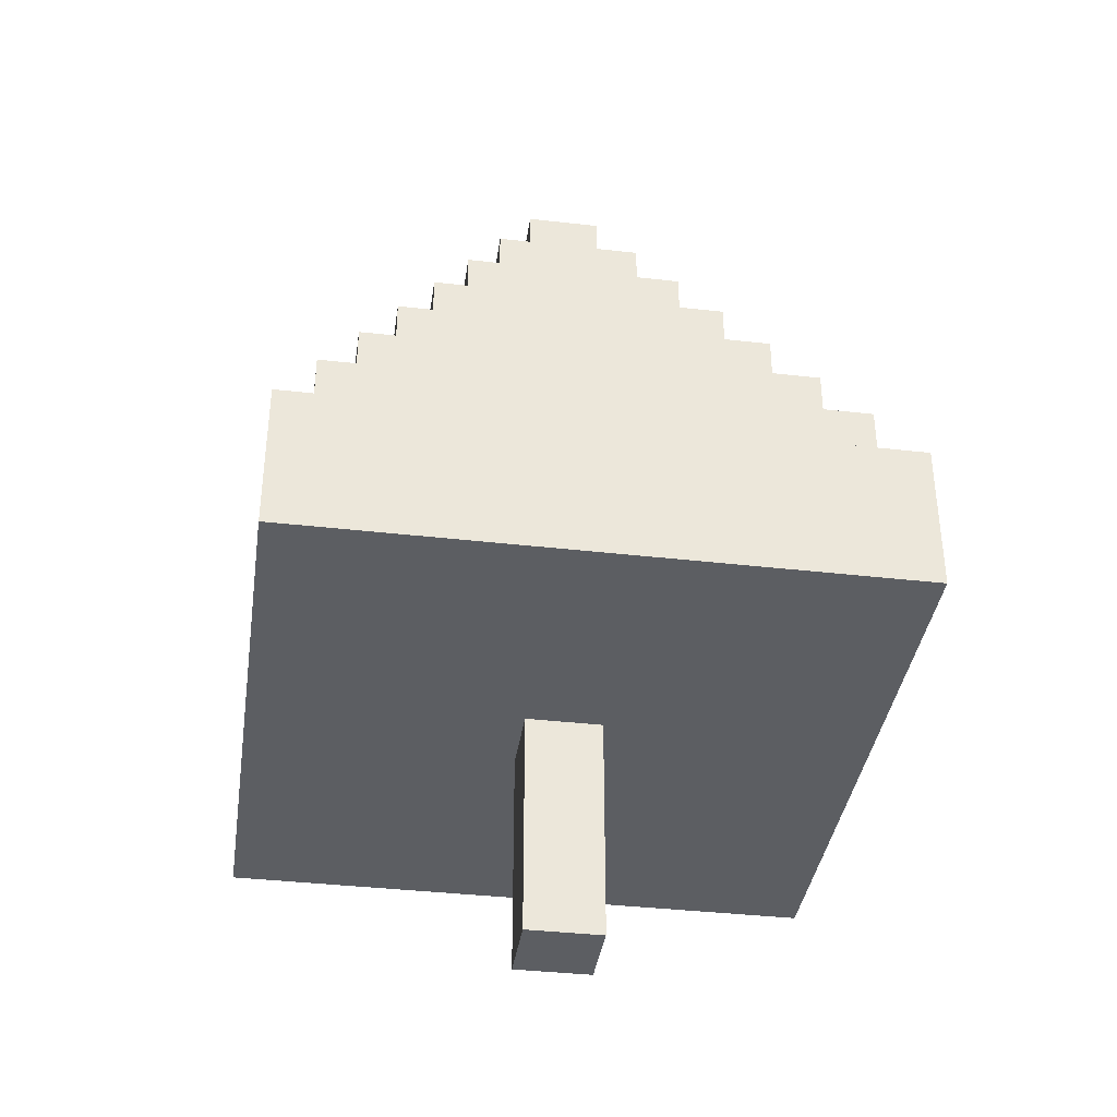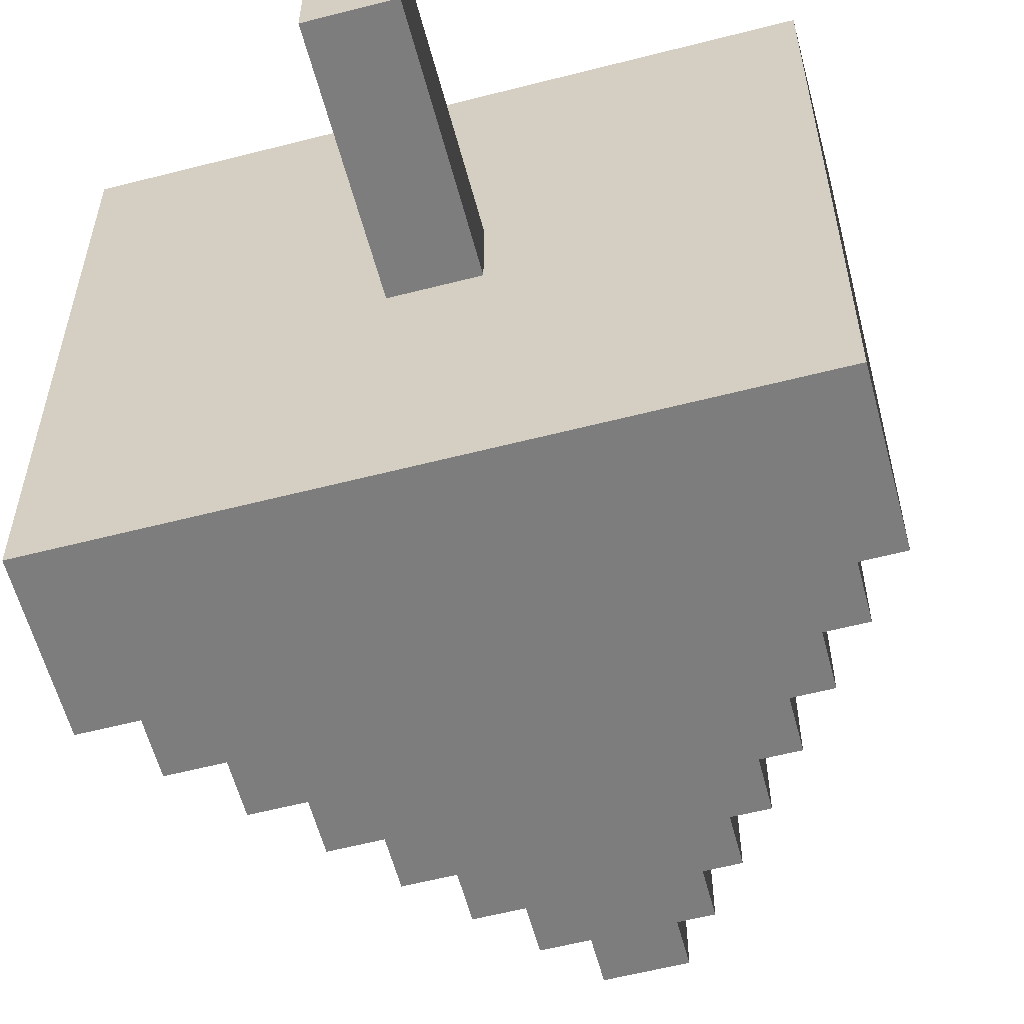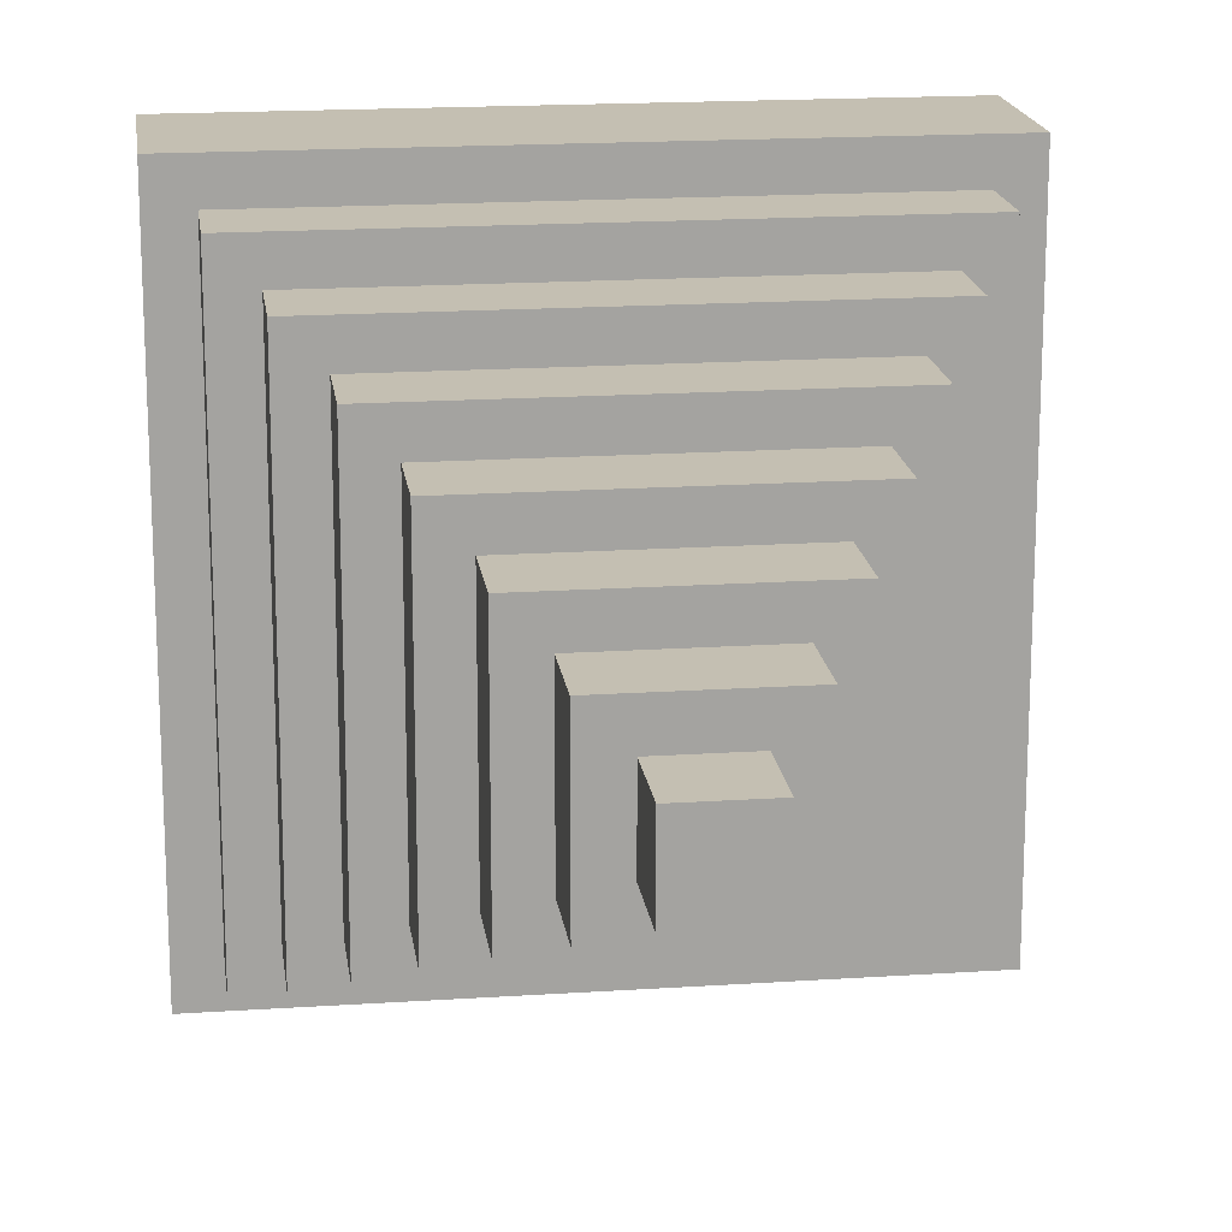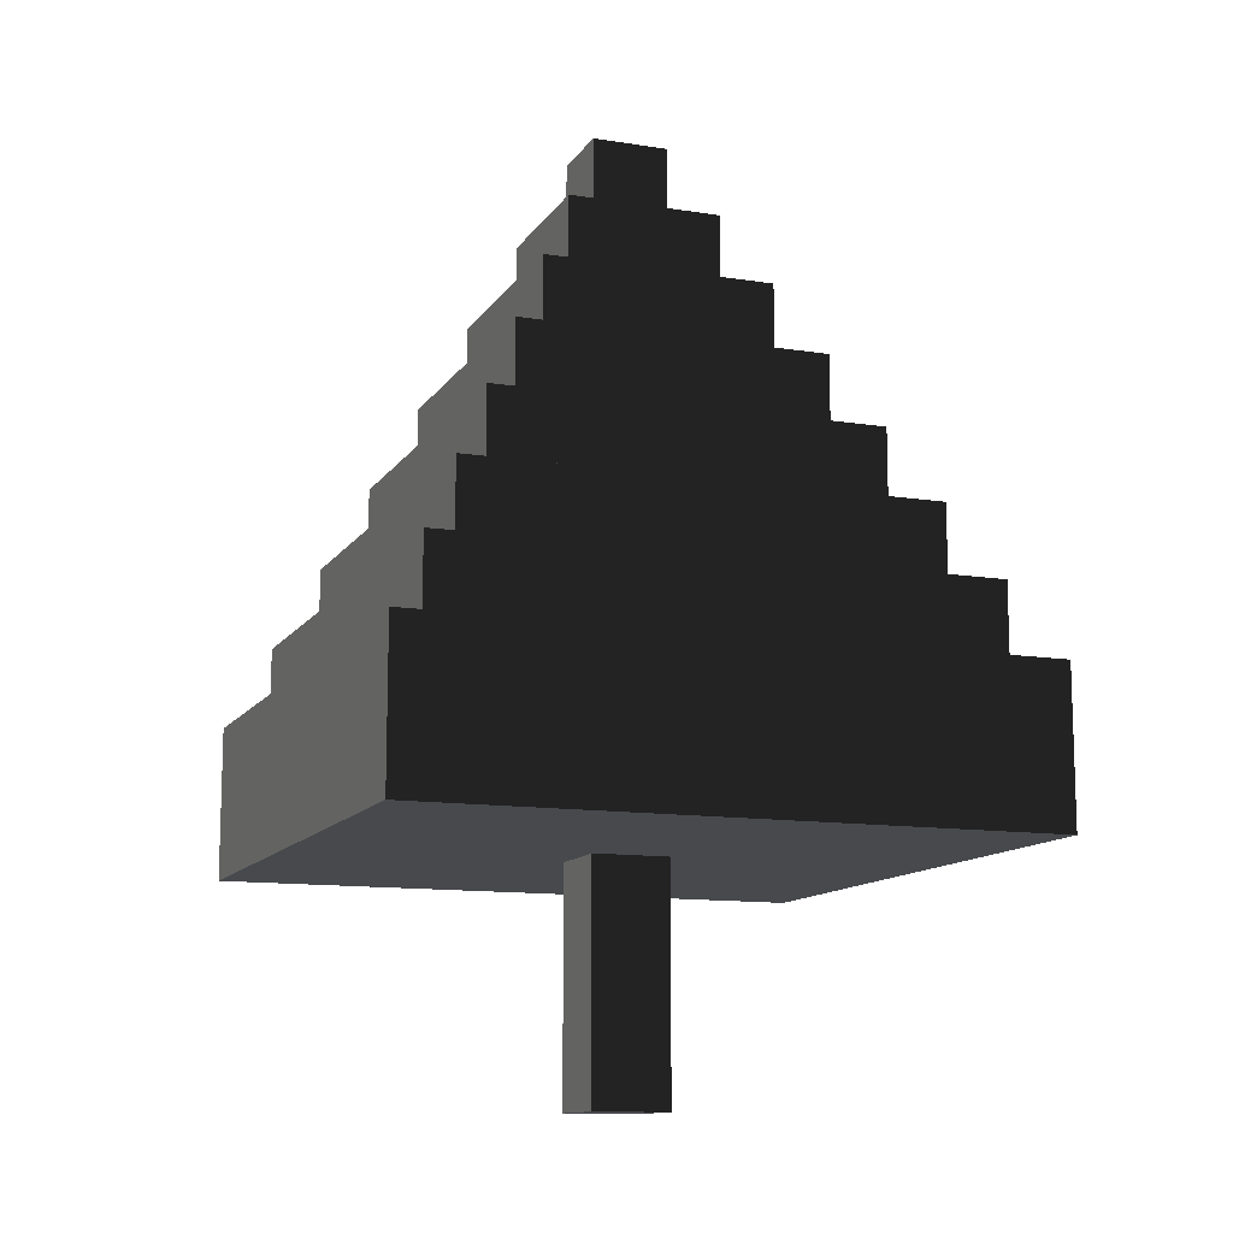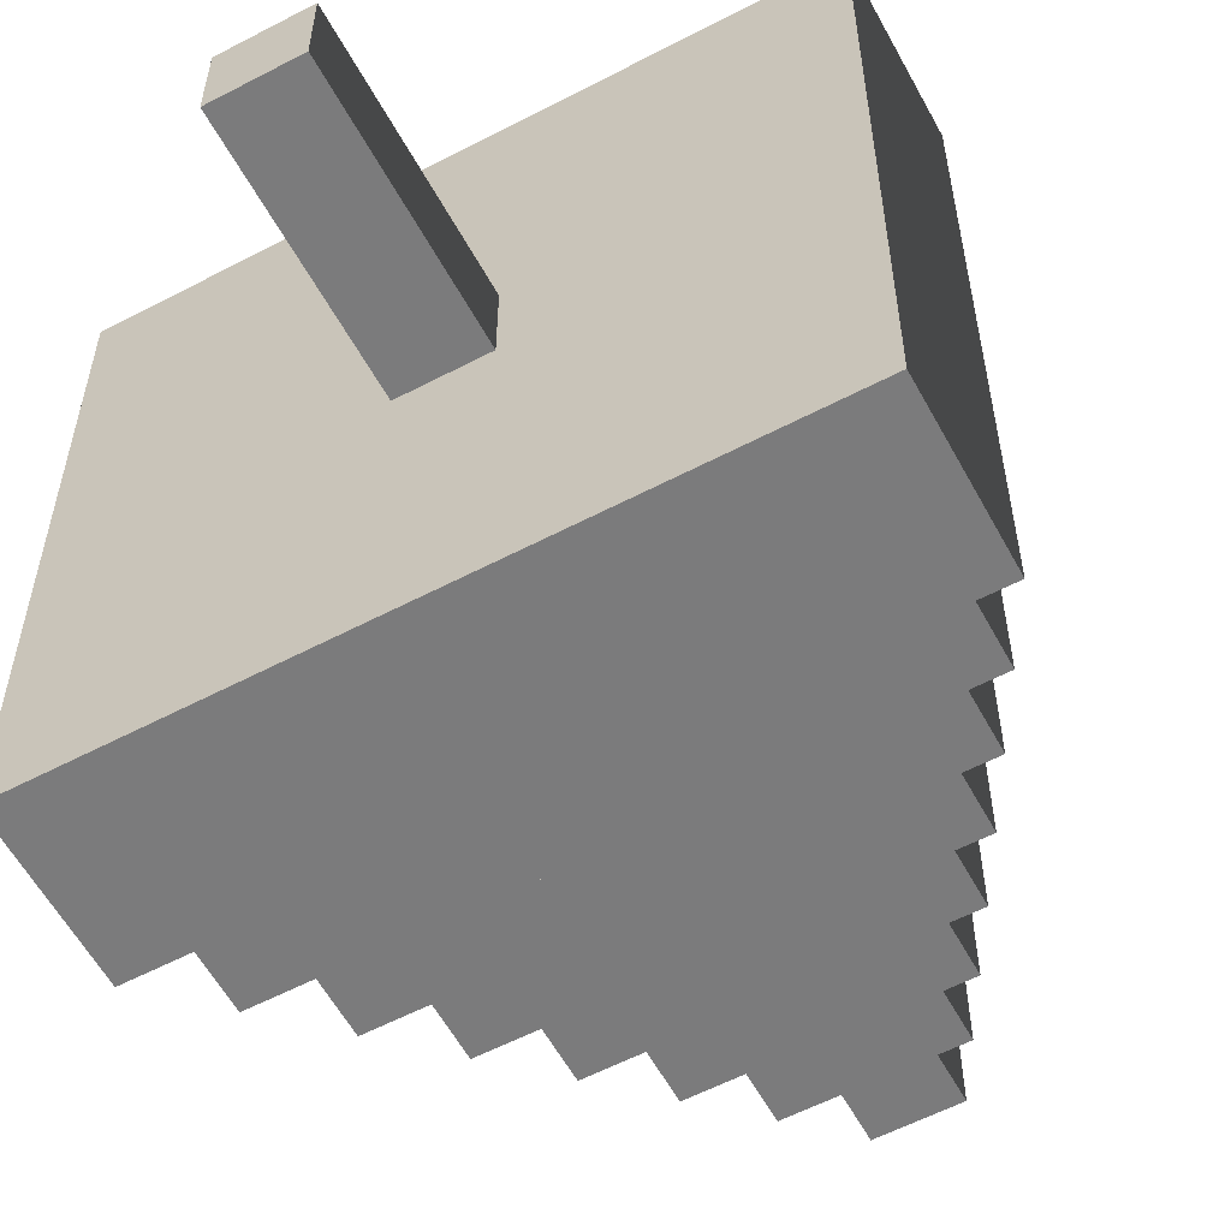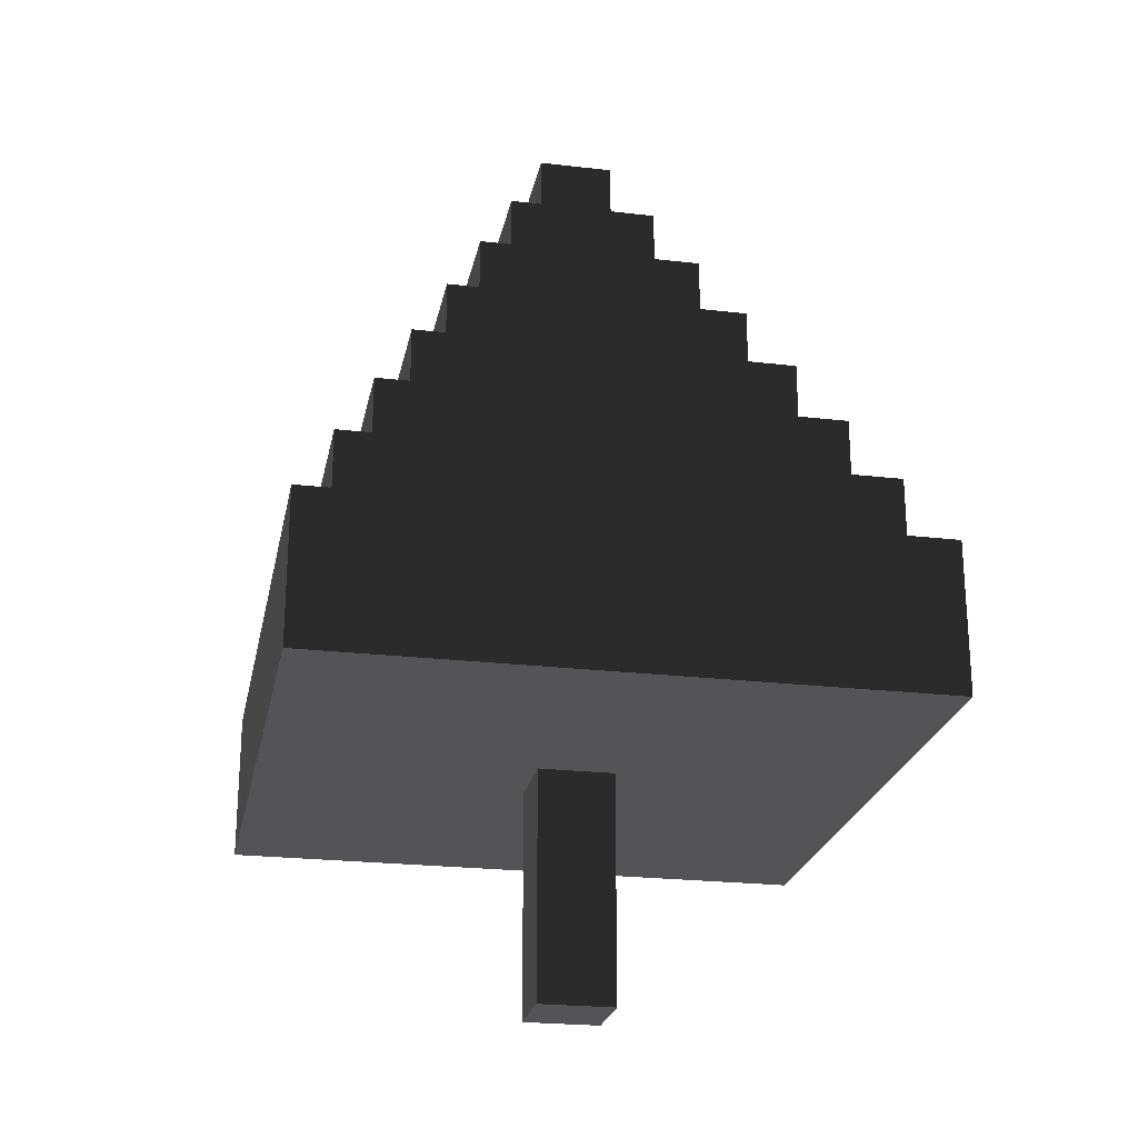
<metadata>
{"format":"obj","ext":"obj","renderer":"f3d","projection":"perspective","resolution":1024,"background":"white","views":[{"elev":-37.9,"azim":171.7,"up":"+Y"},{"elev":-59.1,"azim":14.8,"up":"+Z"},{"elev":17.6,"azim":172.5,"up":"+Z"},{"elev":-12.1,"azim":-110.6,"up":"+Y"},{"elev":-58.4,"azim":28.4,"up":"+Z"},{"elev":-23.6,"azim":-101.1,"up":"+Y"}]}
</metadata>
<code>
o model
v 0.625 0 0.625
v 0.625 0 0.375
v 0.625 3 0.375
v 0.625 3 0.625
v 0.375 0 0.375
v 0.375 0 0.625
v 0.375 3 0.625
v 0.375 3 0.375
v 1.5 0.75 1.5
v 1.5 0.75 -0.5
v 1.5 1.25 -0.5
v 1.5 1.25 1.5
v -0.5 0.75 -0.5
v -0.5 0.75 1.5
v -0.5 1.25 1.5
v -0.5 1.25 -0.5
v 1.25 1.25 1.25
v 1.25 1.25 -0.25
v 1.25 1.75 -0.25
v 1.25 1.75 1.25
v -0.25 1.25 -0.25
v -0.25 1.25 1.25
v -0.25 1.75 1.25
v -0.25 1.75 -0.25
v 1 1.75 1
v 1 1.75 0
v 1 2.25 0
v 1 2.25 1
v 0 1.75 0
v 0 1.75 1
v 0 2.25 1
v 0 2.25 0
v 0.75 2.25 0.75
v 0.75 2.25 0.25
v 0.75 2.75 0.25
v 0.75 2.75 0.75
v 0.25 2.25 0.25
v 0.25 2.25 0.75
v 0.25 2.75 0.75
v 0.25 2.75 0.25
v 1.375 1.25 1.375
v 1.375 1.25 -0.375
v 1.375 1.5 -0.375
v 1.375 1.5 1.375
v -0.375 1.25 -0.375
v -0.375 1.25 1.375
v -0.375 1.5 1.375
v -0.375 1.5 -0.375
v 1.125 1.75 1.125
v 1.125 1.75 -0.125
v 1.125 2 -0.125
v 1.125 2 1.125
v -0.125 1.75 -0.125
v -0.125 1.75 1.125
v -0.125 2 1.125
v -0.125 2 -0.125
v 0.875 2.25 0.875
v 0.875 2.25 0.125
v 0.875 2.5 0.125
v 0.875 2.5 0.875
v 0.125 2.25 0.125
v 0.125 2.25 0.875
v 0.125 2.5 0.875
v 0.125 2.5 0.125
f 1 2 3 4
f 5 6 7 8
f 1 6 5 2
f 3 8 7 4
f 2 5 8 3
f 6 1 4 7
f 9 10 11 12
f 13 14 15 16
f 9 14 13 10
f 11 16 15 12
f 10 13 16 11
f 14 9 12 15
f 17 18 19 20
f 21 22 23 24
f 17 22 21 18
f 19 24 23 20
f 18 21 24 19
f 22 17 20 23
f 25 26 27 28
f 29 30 31 32
f 25 30 29 26
f 27 32 31 28
f 26 29 32 27
f 30 25 28 31
f 33 34 35 36
f 37 38 39 40
f 33 38 37 34
f 35 40 39 36
f 34 37 40 35
f 38 33 36 39
f 41 42 43 44
f 45 46 47 48
f 41 46 45 42
f 43 48 47 44
f 42 45 48 43
f 46 41 44 47
f 49 50 51 52
f 53 54 55 56
f 49 54 53 50
f 51 56 55 52
f 50 53 56 51
f 54 49 52 55
f 57 58 59 60
f 61 62 63 64
f 57 62 61 58
f 59 64 63 60
f 58 61 64 59
f 62 57 60 63

</code>
